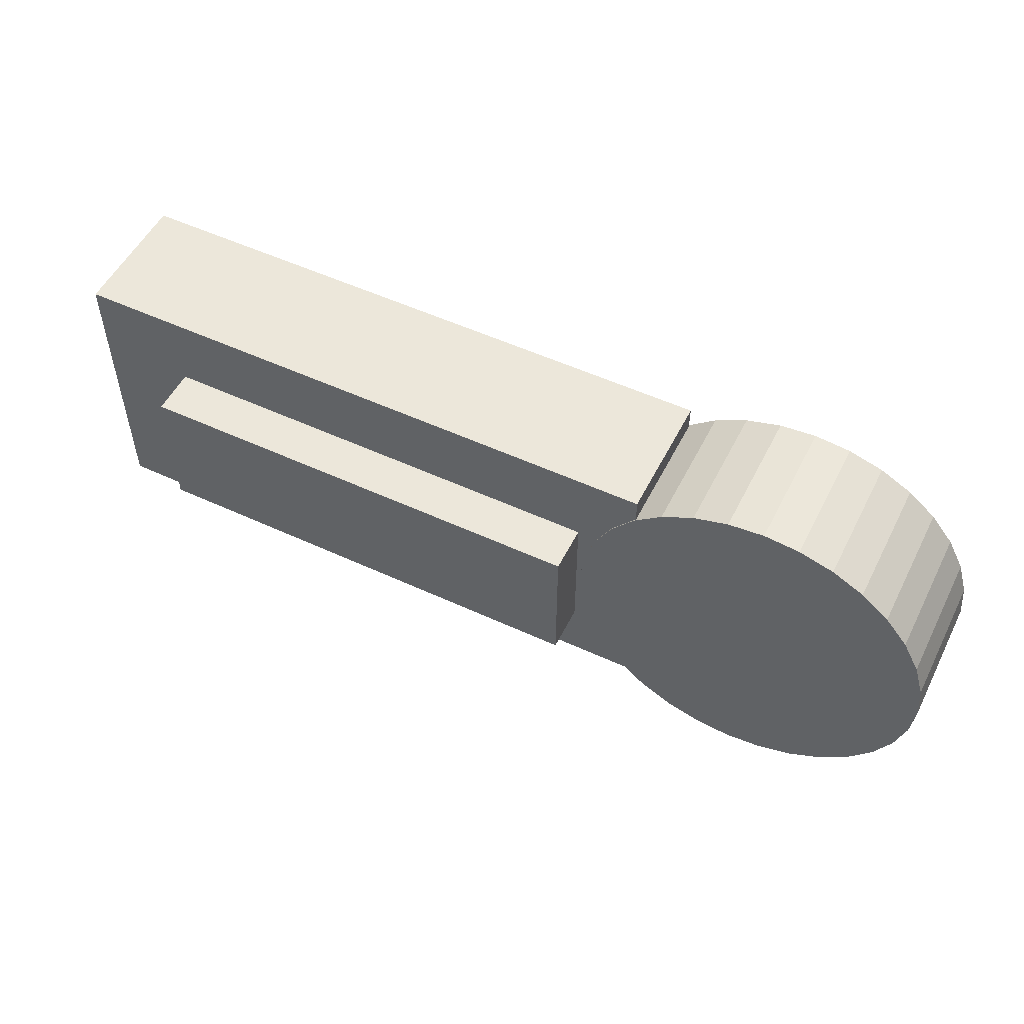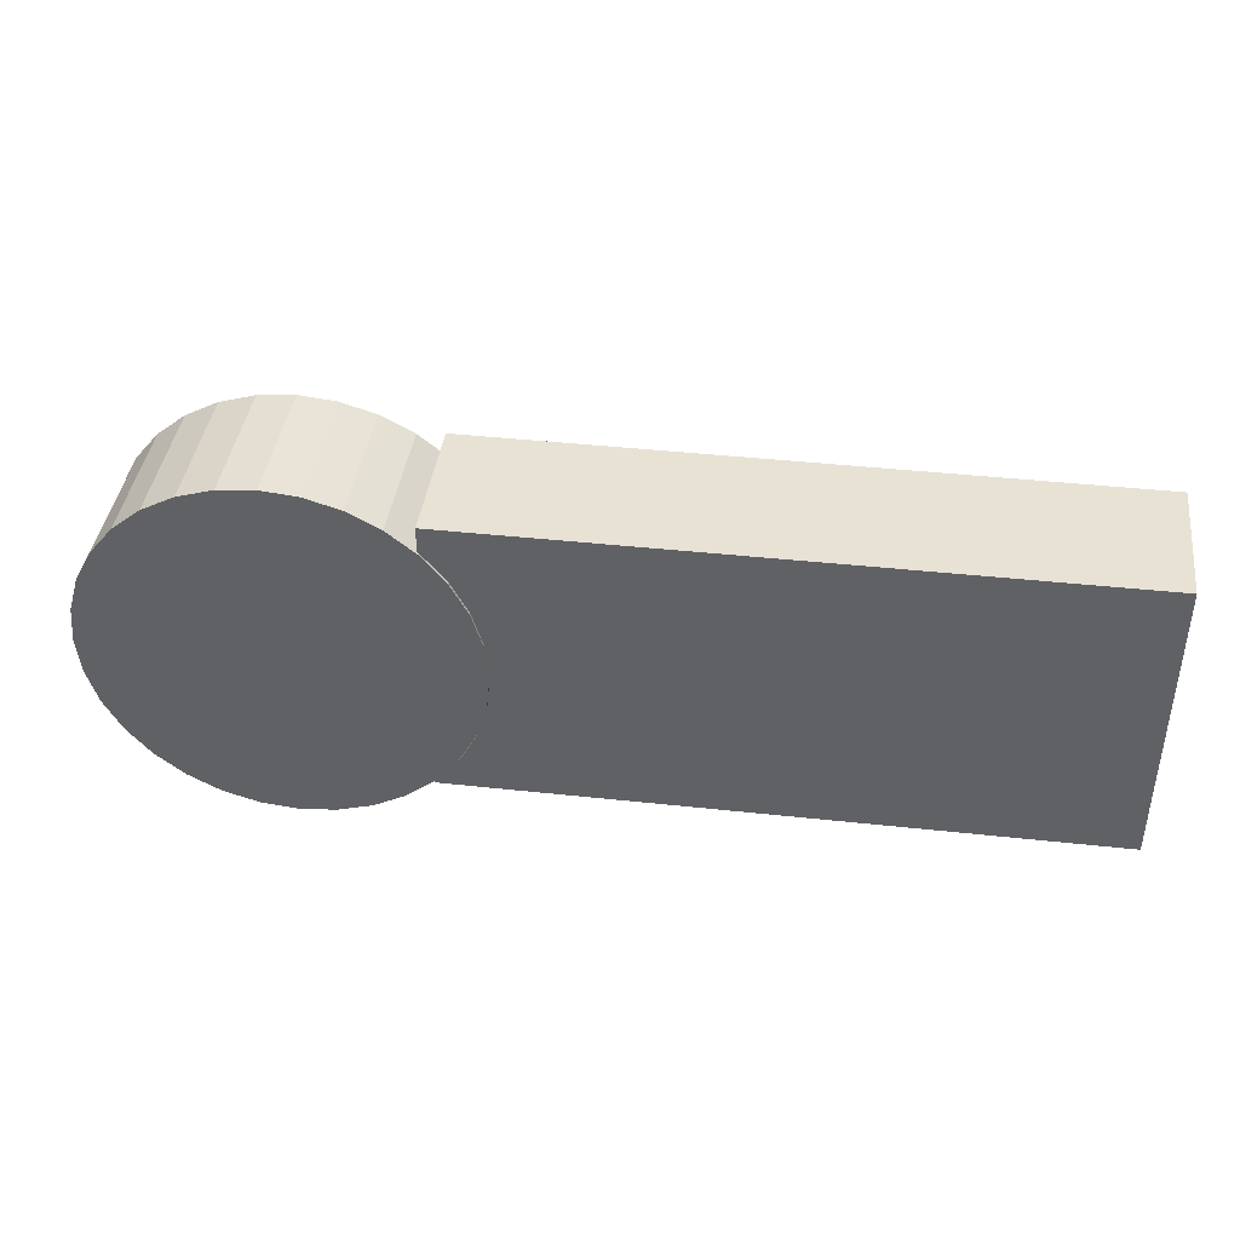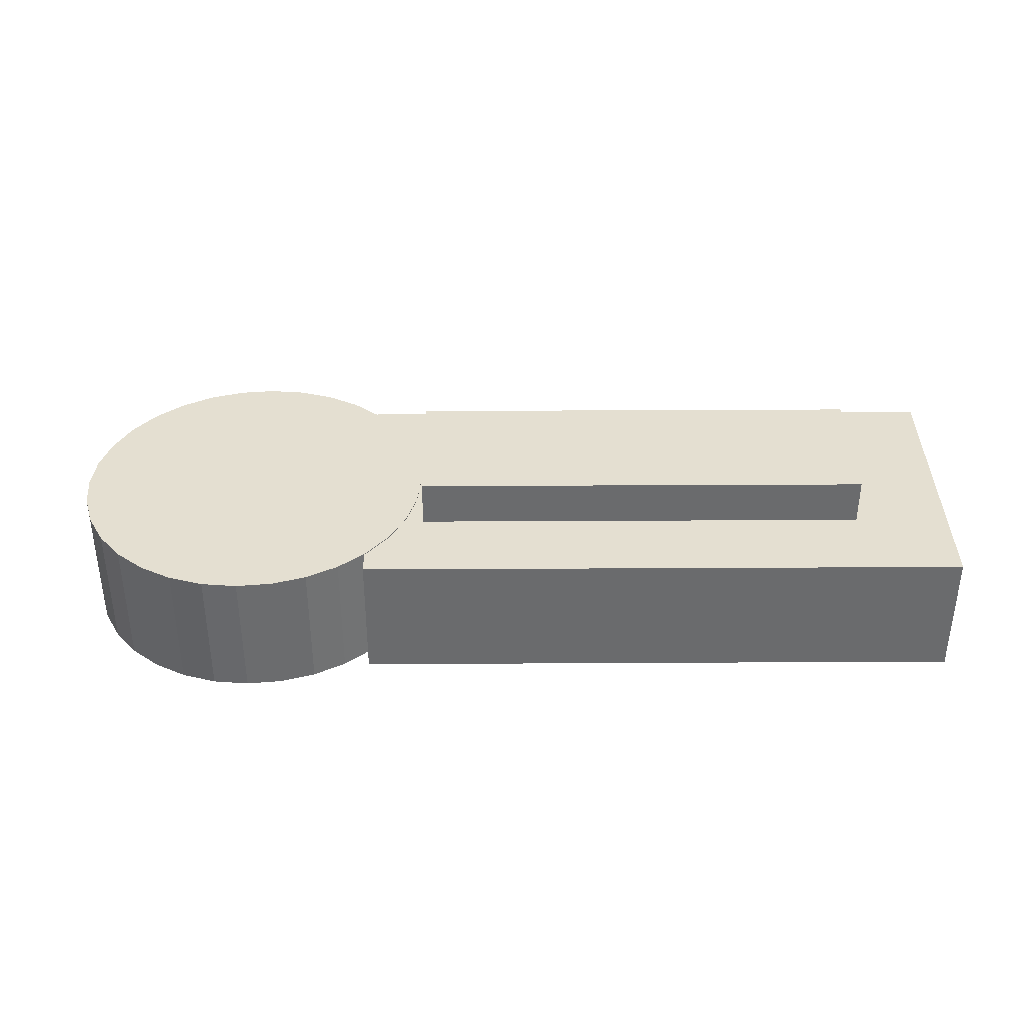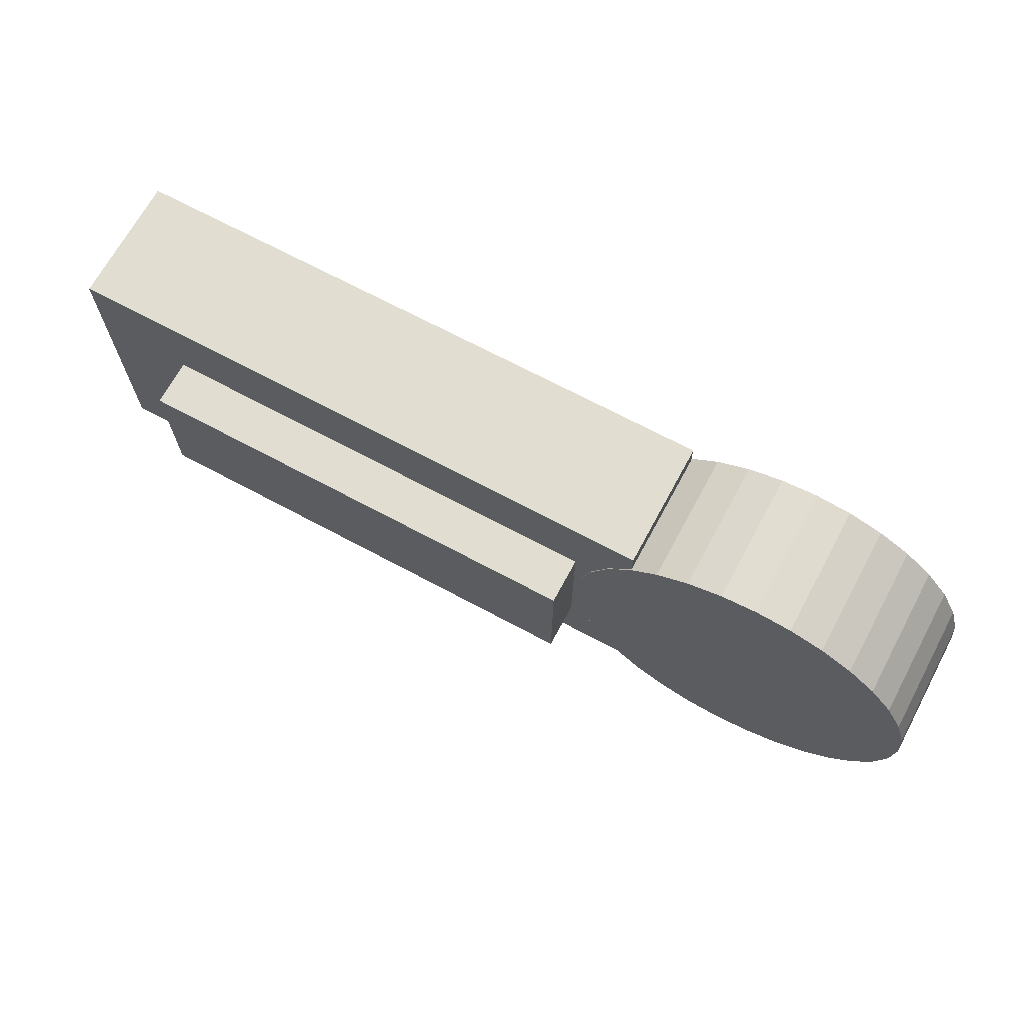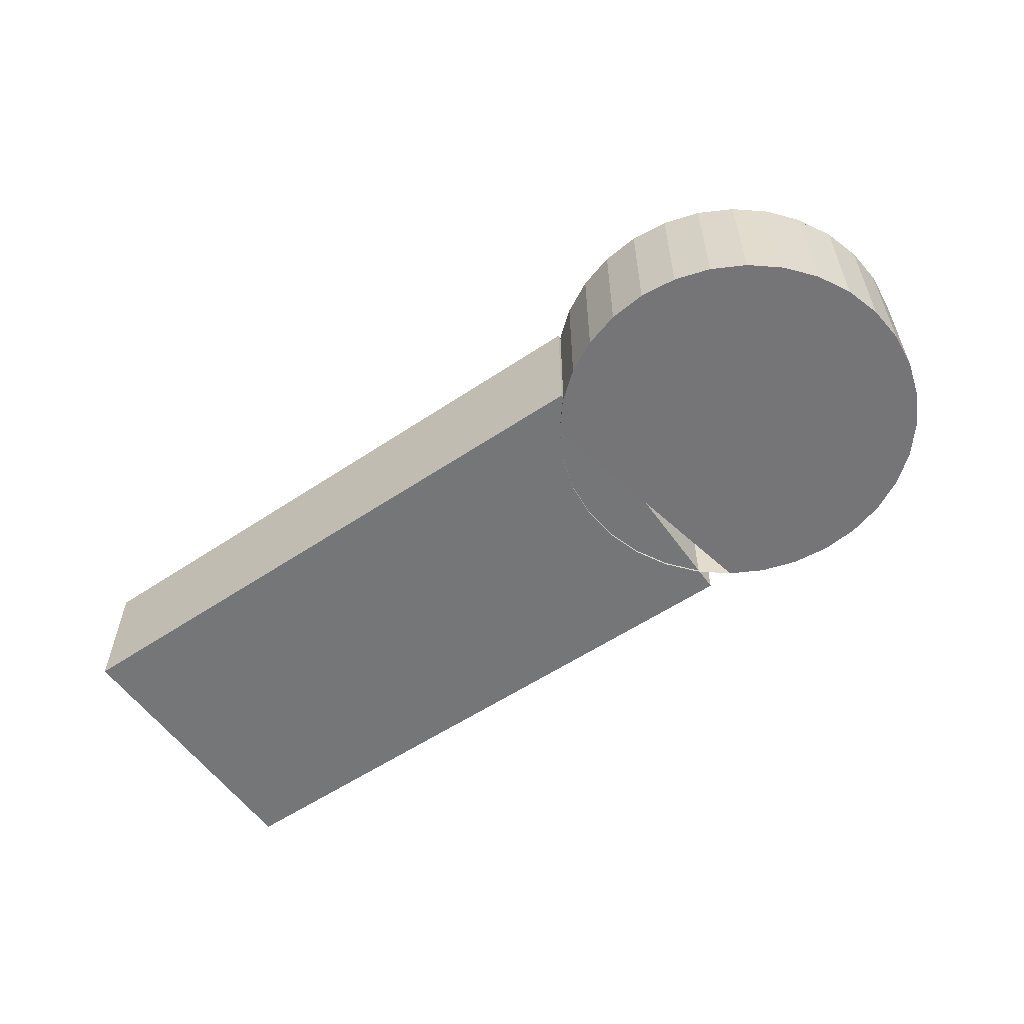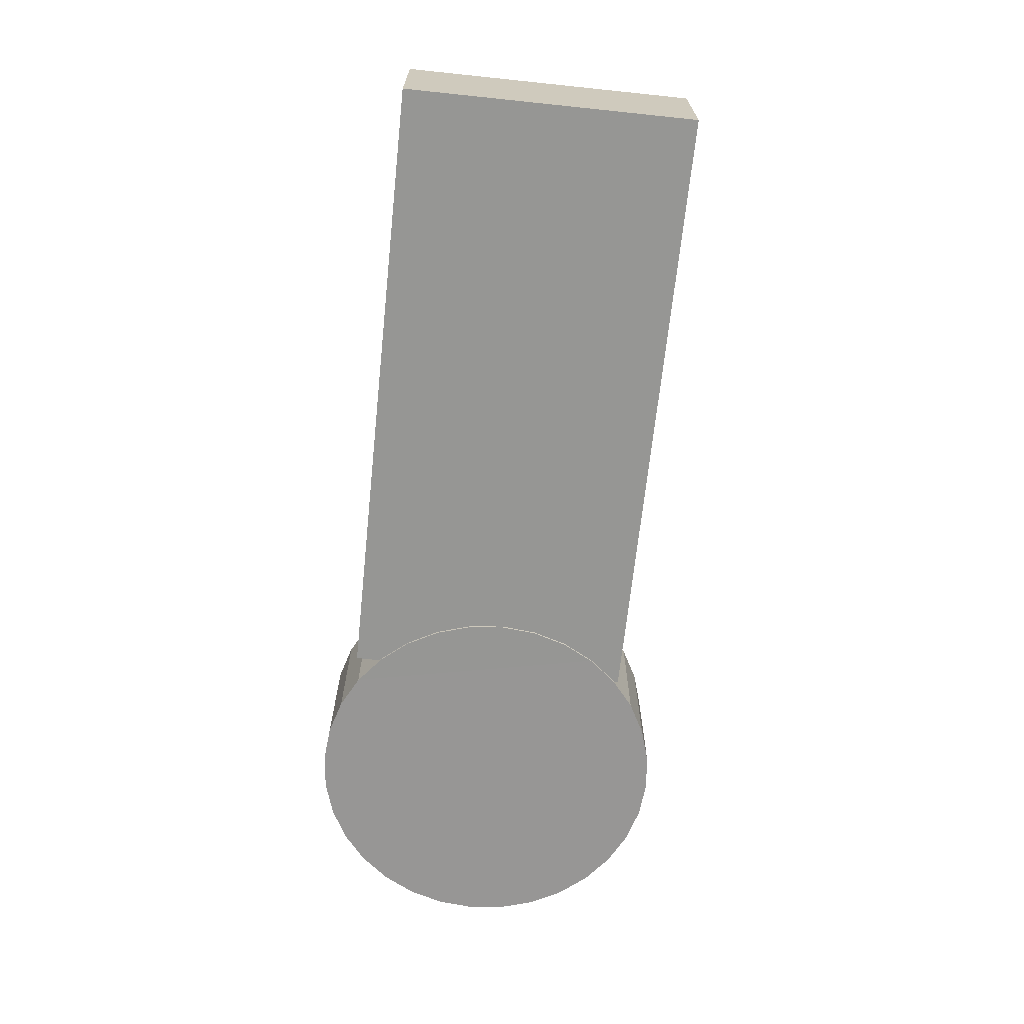
<metadata>
{"format":"obj","ext":"obj","renderer":"f3d","projection":"perspective","resolution":1024,"background":"white","views":[{"elev":53.1,"azim":-153.6,"up":"+Z"},{"elev":40.9,"azim":7.6,"up":"+Z"},{"elev":36.8,"azim":-0.4,"up":"+Y"},{"elev":68.5,"azim":-151.7,"up":"+Z"},{"elev":-56.7,"azim":-145.0,"up":"+Y"},{"elev":-67.7,"azim":84.0,"up":"+Y"}]}
</metadata>
<code>
o Cube
v 1.603 0.2949 0.1257
v 1.603 0.2949 1.121
v -0.5308 0.2949 1.121
v -0.5308 0.2949 0.1257
v 1.603 0.744 0.1257
v 1.603 0.744 1.121
v -0.5308 0.744 1.121
v -0.5308 0.744 0.1257
v -0.5308 0.2949 0.3487
v 1.603 0.2949 0.3487
v -0.5308 0.744 0.1257
v -0.5308 0.744 1.121
v 1.603 0.744 0.3487
v -0.5308 0.744 0.3487
v -0.5308 0.744 0.3487
v 1.603 0.2949 0.8413
v 1.603 0.744 0.8413
v -0.5308 0.744 0.8413
v -0.5308 0.744 0.8413
v -0.5308 0.2949 0.8413
v 1.269 0.744 0.1257
v 1.269 0.744 1.121
v 1.269 0.744 0.3487
v 1.269 0.744 0.8413
v -0.2876 0.2949 0.1257
v -0.2876 0.2949 1.121
v -0.2876 0.744 0.1257
v -0.2876 0.744 1.121
v -0.3256 0.744 1.121
v -0.3256 0.744 0.3487
v -0.2876 0.2949 0.3487
v -0.3256 0.744 0.8413
v -0.2876 0.2949 0.8413
v -0.3256 0.744 0.1257
v 1.269 0.9049 0.3487
v 1.269 0.9049 0.8413
v -0.3256 0.9049 0.3487
v -0.3256 0.9049 0.8413
v -0.9696 0.747 -0.0414
v -0.847 0.747 -0.02933
v -0.7291 0.747 0.006429
v -0.6205 0.747 0.0645
v -0.5253 0.747 0.1426
v -0.4471 0.747 0.2379
v -0.389 0.747 0.3465
v -0.3533 0.747 0.4644
v -0.3412 0.747 0.587
v -0.3533 0.747 0.7096
v -0.389 0.747 0.8275
v -0.4471 0.747 0.9361
v -0.5253 0.747 1.031
v -0.6205 0.747 1.109
v -0.7291 0.747 1.168
v -0.847 0.747 1.203
v -0.9696 0.747 1.215
v -1.092 0.747 1.203
v -1.21 0.747 1.168
v -1.319 0.747 1.109
v -1.414 0.747 1.031
v -1.492 0.747 0.9361
v -1.55 0.747 0.8275
v -1.586 0.747 0.7096
v -1.598 0.747 0.587
v -1.586 0.747 0.4644
v -1.55 0.747 0.3465
v -1.492 0.747 0.2379
v -1.414 0.747 0.1426
v -1.319 0.747 0.0645
v -1.21 0.747 0.006429
v -1.092 0.747 -0.02933
v -0.9696 0.2876 -0.0414
v -0.847 0.2876 -0.02933
v -0.7291 0.2876 0.006429
v -0.6205 0.2876 0.0645
v -0.5253 0.2876 0.1426
v -0.4471 0.2876 0.2379
v -0.389 0.2876 0.3465
v -0.3533 0.2876 0.4644
v -0.3412 0.2876 0.587
v -0.3533 0.2876 0.7096
v -0.389 0.2876 0.8275
v -0.4471 0.2876 0.9361
v -0.5253 0.2876 1.031
v -0.6205 0.2876 1.109
v -0.7291 0.2876 1.168
v -0.847 0.2876 1.203
v -0.9696 0.2876 1.215
v -1.092 0.2876 1.203
v -1.21 0.2876 1.168
v -1.319 0.2876 1.109
v -1.414 0.2876 1.031
v -1.492 0.2876 0.9361
v -1.55 0.2876 0.8275
v -1.586 0.2876 0.7096
v -1.598 0.2876 0.587
v -1.586 0.2876 0.4644
v -1.55 0.2876 0.3465
v -1.492 0.2876 0.2379
v -1.414 0.2876 0.1426
v -1.319 0.2876 0.0645
v -1.21 0.2876 0.006429
v -1.092 0.2876 -0.02933
v -0.5308 0.7399 1.121
v -0.5308 0.7399 0.1257
v -0.9696 0.7325 -0.0414
v -0.847 0.7325 -0.02933
v -0.7291 0.7325 0.006429
v -0.6205 0.7325 0.0645
v -0.5253 0.7325 0.1426
v -0.4471 0.7325 0.2379
v -0.389 0.7325 0.3465
v -0.3533 0.7325 0.4644
v -0.3412 0.7325 0.587
v -0.3533 0.7325 0.7096
v -0.389 0.7325 0.8275
v -0.4471 0.7325 0.9361
v -0.5253 0.7325 1.031
v -0.6205 0.7325 1.109
v -0.7291 0.7325 1.168
v -0.847 0.7325 1.203
v -0.9696 0.7325 1.215
v -1.092 0.7325 1.203
v -1.21 0.7325 1.168
v -1.319 0.7325 1.109
v -1.414 0.7325 1.031
v -1.492 0.7325 0.9361
v -1.55 0.7325 0.8275
v -1.586 0.7325 0.7096
v -1.598 0.7325 0.587
v -1.586 0.7325 0.4644
v -1.55 0.7325 0.3465
v -1.492 0.7325 0.2379
v -1.414 0.7325 0.1426
v -1.319 0.7325 0.0645
v -1.21 0.7325 0.006429
v -1.092 0.7325 -0.02933
v -0.4471 0.2905 0.2379
v -0.389 0.2905 0.3465
v -0.3533 0.2905 0.4644
v -0.3412 0.2905 0.587
v -0.3533 0.2905 0.7096
v -0.389 0.2905 0.8275
v -0.4471 0.2905 0.9361
v -0.5253 0.2905 1.031
v -0.6205 0.2905 1.109
f 33 26 3 20
f 19 7 12 18
f 16 17 6 2
f 26 28 7 3
f 9 14 8 4
f 27 25 4 8
f 1 5 13 10
f 27 8 11 34
f 28 6 22 29
f 8 14 15 11
f 20 19 14 9
f 32 30 15 18
f 30 34 11 15
f 25 31 9 4
f 29 32 18 12
f 3 7 19 20
f 10 13 17 16
f 14 19 18 15
f 31 33 20 9
f 6 17 24 22
f 13 5 21 23
f 17 13 23 24
f 10 16 33 31
f 22 24 32 29
f 1 10 31 25
f 23 21 34 30
f 32 24 36 38
f 7 28 29 12
f 5 27 34 21
f 5 1 25 27
f 2 6 28 26
f 16 2 26 33
f 36 35 37 38
f 23 30 37 35
f 30 32 38 37
f 24 23 35 36
f 71 39 40 72
f 72 40 41 73
f 73 41 42 74
f 74 42 43 75
f 75 43 44 76
f 76 44 45 77
f 77 45 46 78
f 78 46 47 79
f 79 47 48 80
f 80 48 49 81
f 81 49 50 82
f 82 50 51 83
f 83 51 52 84
f 84 52 53 85
f 85 53 54 86
f 86 54 55 87
f 87 55 56 88
f 88 56 57 89
f 89 57 58 90
f 90 58 59 91
f 91 59 60 92
f 92 60 61 93
f 93 61 62 94
f 94 62 63 95
f 95 63 64 96
f 96 64 65 97
f 97 65 66 98
f 98 66 67 99
f 99 67 68 100
f 100 68 69 101
f 40 39 70 69 68 67 66 65 64 63 62 61 60 59 58 57 56 55 54 53 52 51 50 49 48 47 46 45 44 43 42 41
f 101 69 70 102
f 102 70 39 71
f 90 91 125 124
f 77 78 112 111
f 91 92 126 125
f 78 79 113 112
f 92 93 127 126
f 79 80 114 113
f 93 94 128 127
f 80 81 115 114
f 94 95 129 128
f 81 82 116 115
f 95 96 130 129
f 82 83 117 116
f 96 97 131 130
f 83 84 118 117
f 97 98 132 131
f 84 85 119 118
f 71 72 106 105
f 98 99 133 132
f 85 86 120 119
f 72 73 107 106
f 99 100 134 133
f 86 87 121 120
f 73 74 108 107
f 100 101 135 134
f 87 88 122 121
f 74 75 109 108
f 101 102 136 135
f 88 89 123 122
f 75 76 110 109
f 102 71 105 136
f 89 90 124 123
f 76 77 111 110
f 77 76 137 138
f 78 77 138 139
f 79 78 139 140
f 80 79 140 141
f 81 80 141 142
f 73 72 71 102 101 100 99 98 97 96 95 94 93 92 91 90 89 88 87 86 85 84 145 137 76 75 74
f 82 81 142 143
f 83 82 143 144
f 84 83 144 145
f 136 105 106 107 108 109 110 111 112 113 114 115 116 117 118 119 120 121 122 123 124 125 126 127 128 129 130 131 132 133 134 135
l 3 103
l 4 104

</code>
